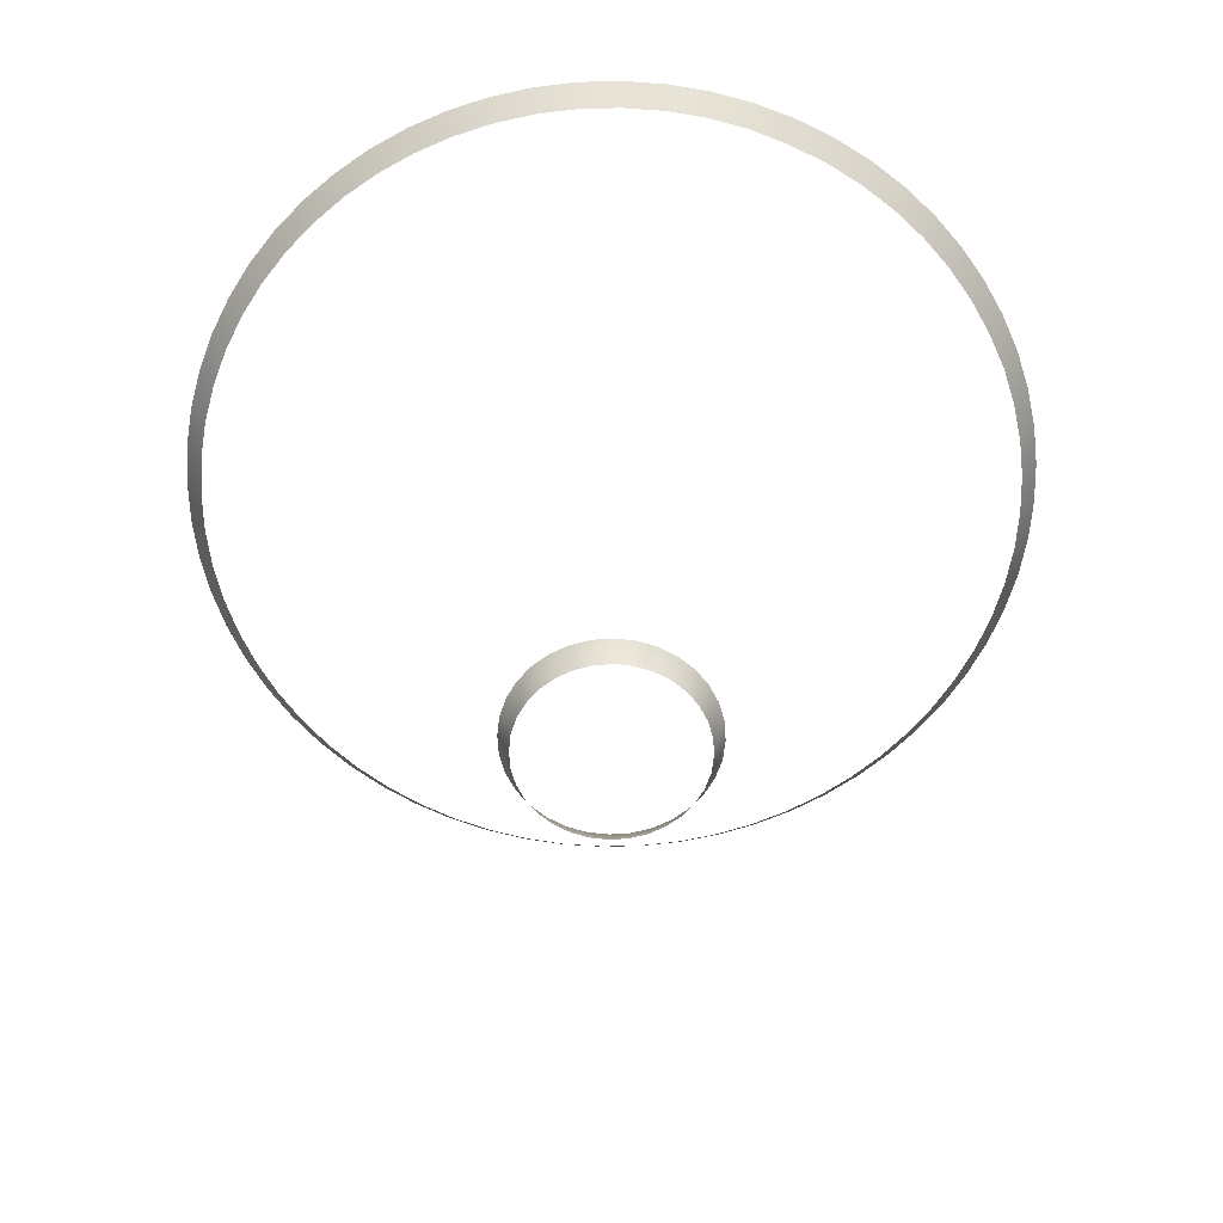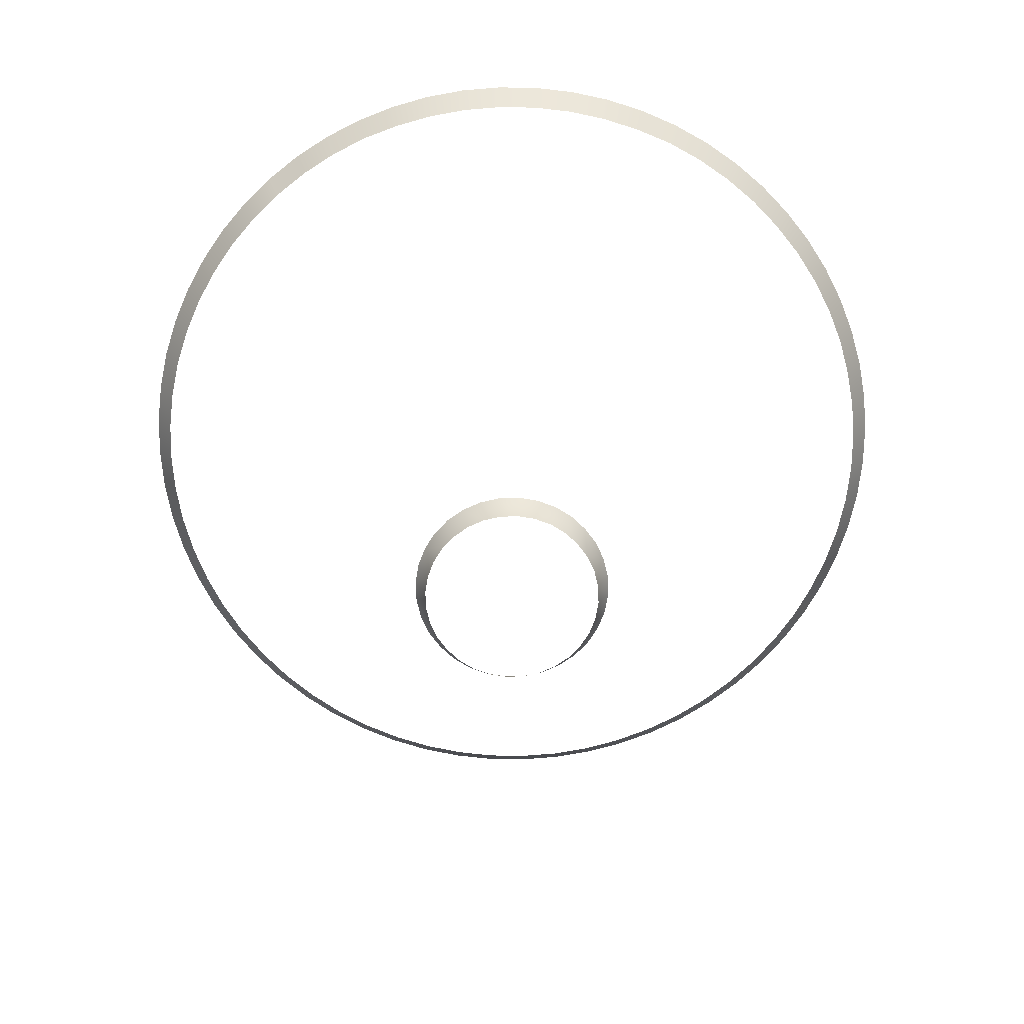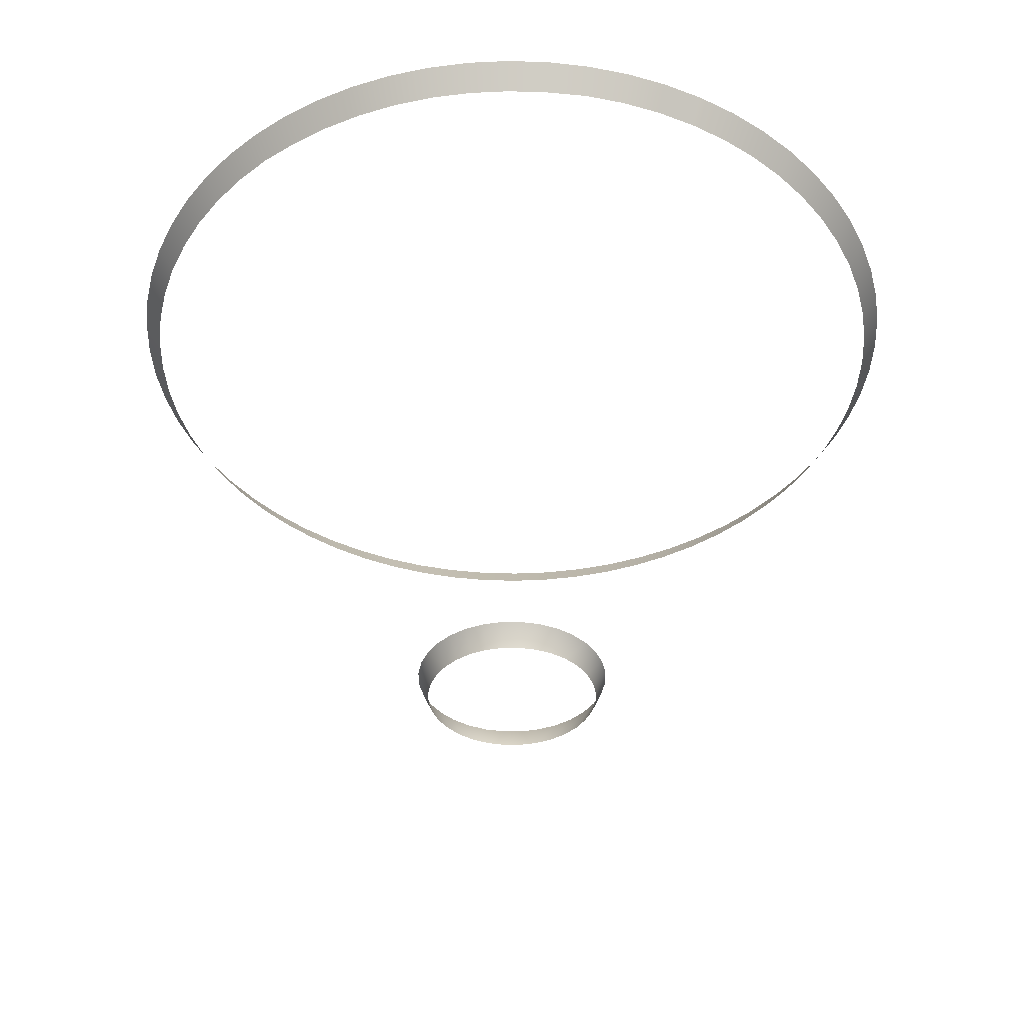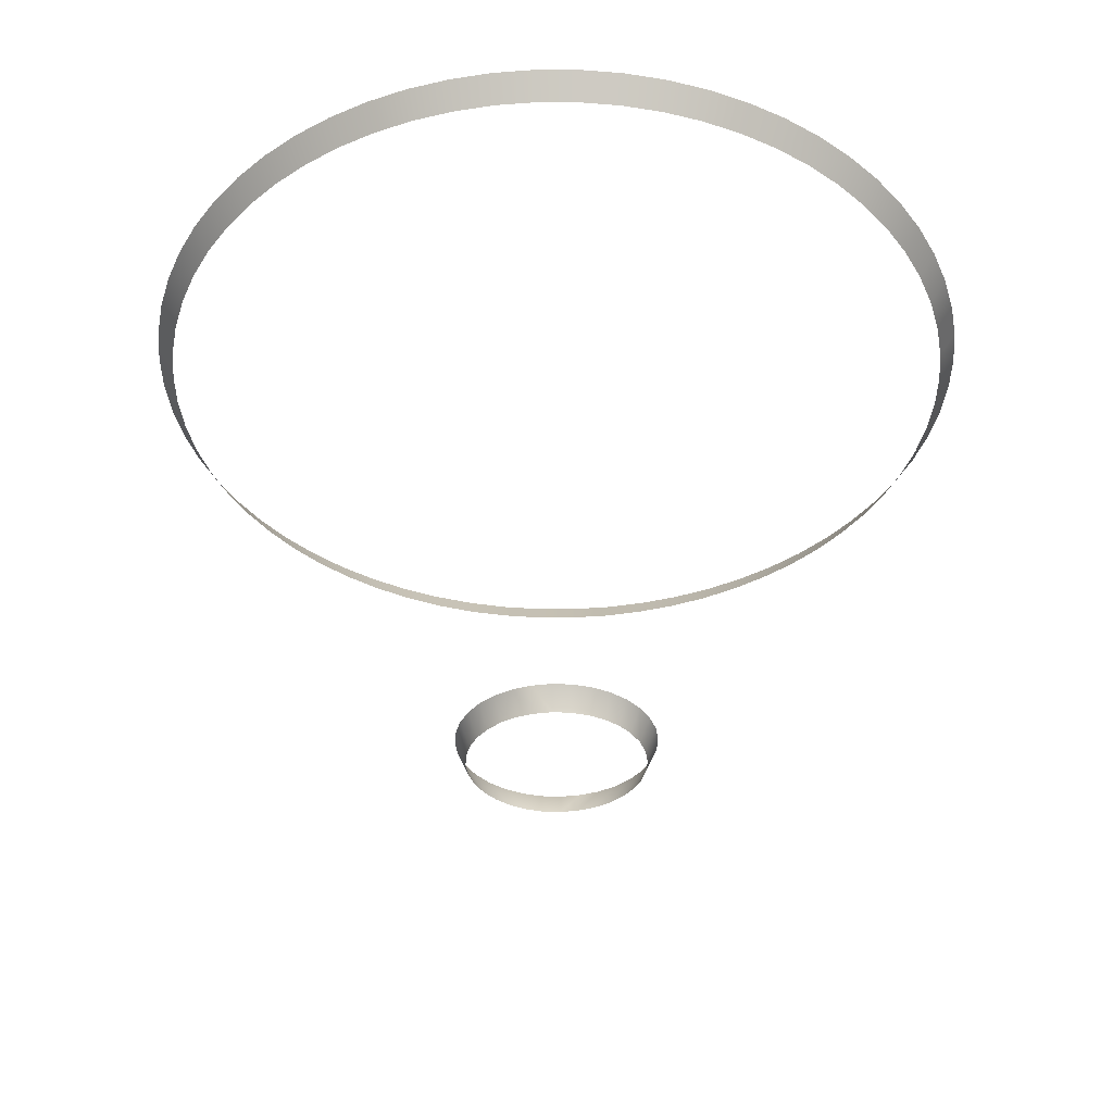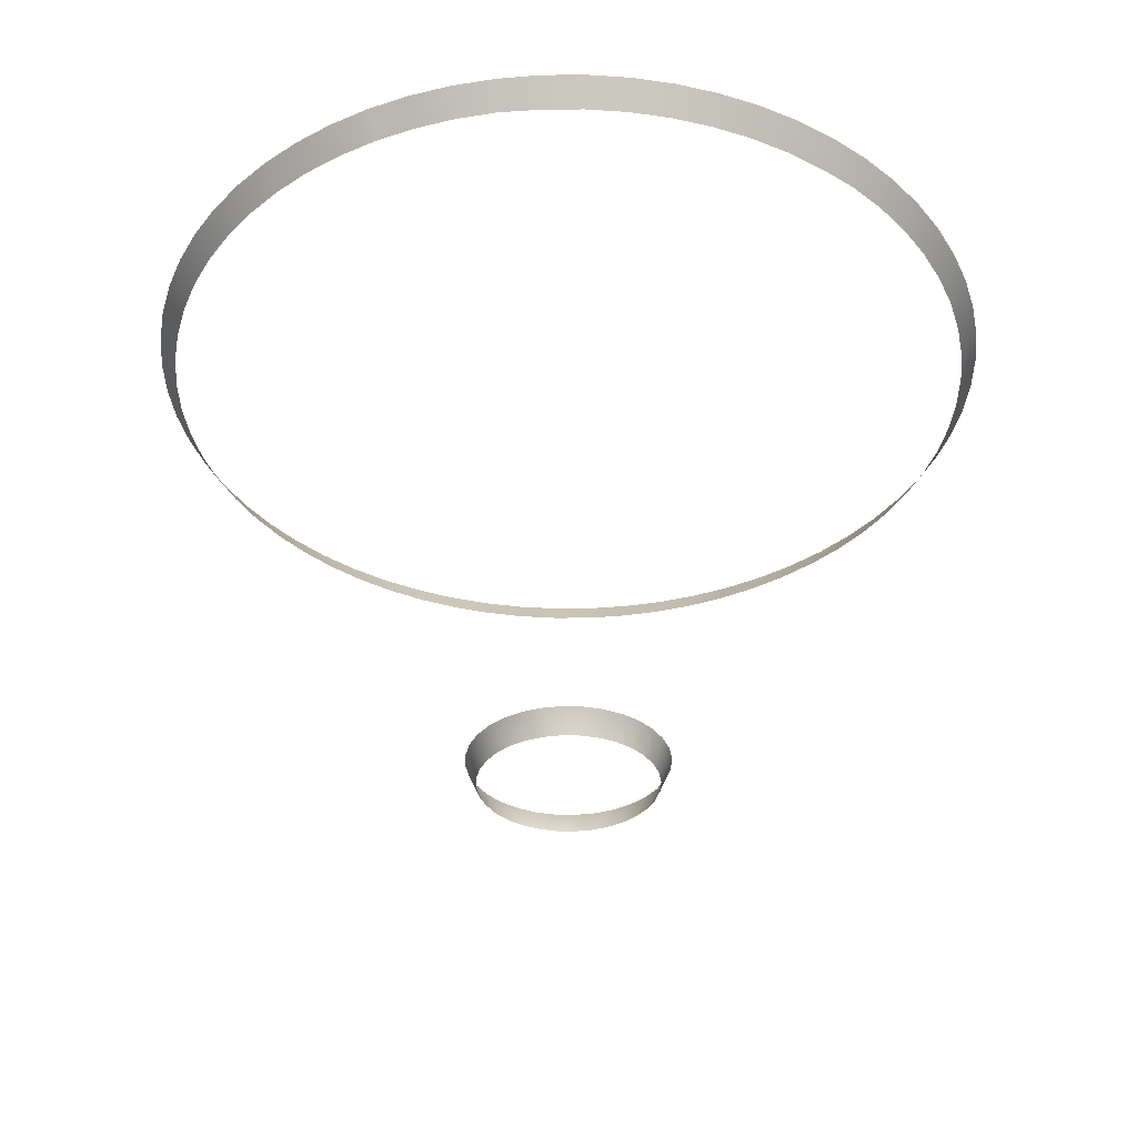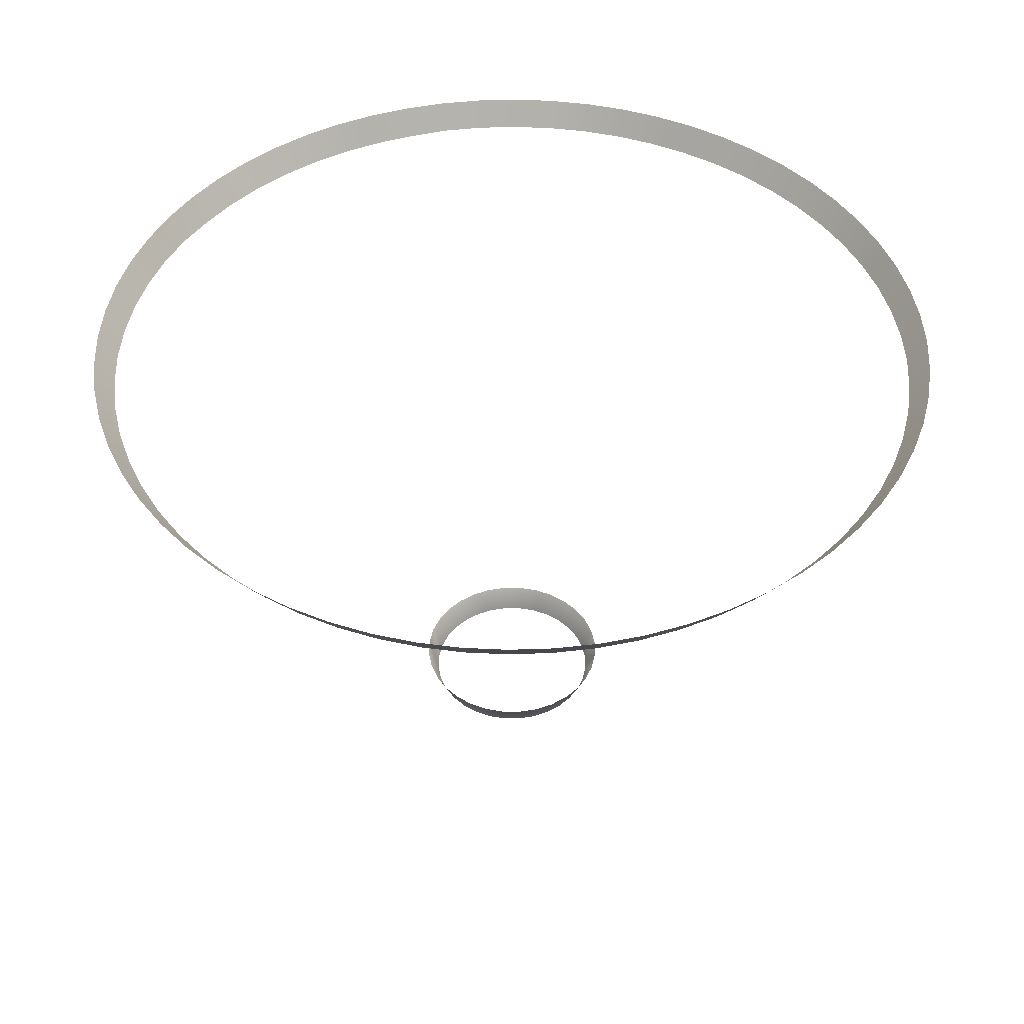
<metadata>
{"format":"obj","ext":"obj","renderer":"f3d","projection":"perspective","resolution":1024,"background":"white","views":[{"elev":-61.4,"azim":-91.4,"up":"+Y"},{"elev":-70.0,"azim":-48.7,"up":"+Y"},{"elev":-39.9,"azim":62.4,"up":"+Y"},{"elev":-37.9,"azim":-166.1,"up":"+Y"},{"elev":-36.0,"azim":-64.0,"up":"+Y"},{"elev":44.9,"azim":96.1,"up":"+Y"}]}
</metadata>
<code>
g ENV_S06_G8_Funnel_BigSlime_Drains_MO
v 2.312 13.86 -23.47
v 0.0003586 12.43 -22.61
v 0.0003586 13.86 -23.58
v 2.217 12.43 -22.51
v 4.601 13.86 -23.13
v 4.412 12.43 -22.18
v 6.846 13.86 -22.57
v 6.565 12.43 -21.64
v 9.025 13.86 -21.79
v 8.655 12.43 -20.89
v 11.12 13.86 -20.8
v 10.66 12.43 -19.95
v 13.1 13.86 -19.61
v 12.57 12.43 -18.8
v 14.96 13.86 -18.23
v 14.35 12.43 -17.48
v 16.68 13.86 -16.68
v 15.99 12.43 -15.99
v 18.23 13.86 -14.96
v 17.48 12.43 -14.35
v 19.61 13.86 -13.1
v 18.8 12.43 -12.57
v 20.8 13.86 -11.12
v 19.94 12.43 -10.66
v 21.79 13.86 -9.025
v 20.89 12.43 -8.654
v 22.57 13.86 -6.846
v 21.64 12.43 -6.564
v 23.13 13.86 -4.601
v 22.18 12.43 -4.412
v 23.47 13.86 -2.312
v 22.51 12.43 -2.216
v 23.58 13.86 0.0003624
v 22.62 12.43 0.0003624
v 23.47 13.86 2.312
v 22.51 12.43 2.216
v 23.13 13.86 4.601
v 22.18 12.43 4.412
v 22.57 13.86 6.846
v 21.64 12.43 6.565
v 20.87 12.4 8.645
v 21.79 13.86 9.025
v 20.8 13.86 11.12
v 19.92 12.4 10.65
v 19.61 13.86 13.1
v 18.78 12.4 12.55
v 18.23 13.86 14.96
v 17.46 12.4 14.33
v 16.68 13.86 16.68
v 15.97 12.4 15.97
v 14.96 13.86 18.23
v 14.33 12.4 17.46
v 13.1 13.86 19.61
v 12.55 12.4 18.78
v 11.12 13.86 20.8
v 10.65 12.4 19.92
v 8.655 12.43 20.89
v 9.025 13.86 21.79
v 6.846 13.86 22.57
v 6.565 12.43 21.64
v 4.601 13.86 23.13
v 4.412 12.43 22.18
v 2.312 13.86 23.47
v 2.217 12.43 22.51
v 0.0003586 13.86 23.58
v 0.0003586 12.43 22.61
v -2.217 12.43 22.51
v -2.312 13.86 23.47
v -4.412 12.43 22.18
v -4.601 13.86 23.13
v -6.565 12.43 21.64
v -6.846 13.86 22.57
v -8.655 12.43 20.89
v -9.025 13.86 21.79
v -11.12 13.86 20.8
v -10.65 12.4 19.92
v -12.55 12.4 18.78
v -13.1 13.86 19.61
v -14.33 12.4 17.46
v -14.96 13.86 18.23
v -15.97 12.4 15.97
v -16.68 13.86 16.68
v -17.46 12.4 14.33
v -18.23 13.86 14.96
v -18.78 12.4 12.55
v -19.61 13.86 13.1
v -19.92 12.4 10.65
v -20.8 13.86 11.12
v -20.87 12.4 8.645
v -21.79 13.86 9.025
v -22.57 13.86 6.846
v -21.64 12.43 6.565
v -22.18 12.43 4.412
v -23.13 13.86 4.601
v -22.51 12.43 2.216
v -23.47 13.86 2.312
v -22.62 12.43 0.0003624
v -23.58 13.86 0.0003624
v -22.51 12.43 -2.216
v -23.47 13.86 -2.312
v -22.18 12.43 -4.412
v -23.13 13.86 -4.601
v -21.64 12.43 -6.564
v -22.57 13.86 -6.846
v -20.89 12.43 -8.654
v -21.79 13.86 -9.025
v -19.94 12.43 -10.66
v -20.8 13.86 -11.12
v -18.8 12.43 -12.57
v -19.61 13.86 -13.1
v -17.48 12.43 -14.35
v -18.23 13.86 -14.96
v -15.99 12.43 -15.99
v -16.68 13.86 -16.68
v -14.35 12.43 -17.48
v -14.96 13.86 -18.23
v -12.57 12.43 -18.8
v -13.1 13.86 -19.61
v -10.66 12.43 -19.95
v -11.12 13.86 -20.8
v -8.655 12.43 -20.89
v -9.025 13.86 -21.79
v -6.565 12.43 -21.64
v -6.846 13.86 -22.57
v -4.412 12.43 -22.18
v -4.601 13.86 -23.13
v -2.217 12.43 -22.51
v -2.312 13.86 -23.47
v 0.0003586 12.43 -22.61
v 0.0003586 13.86 -23.58
v -4.001 -13.86 -2.674
v -3.82 -12.5 -3.82
v -3.403 -13.86 -3.403
v -4.492 -12.5 -3.001
v -4.446 -13.86 -1.842
v -4.991 -12.5 -2.068
v -4.719 -13.86 -0.9389
v -5.299 -12.5 -1.054
v -4.812 -13.86 -0.0003586
v -5.402 -12.5 -0.0003586
v -4.719 -13.86 0.9389
v -5.299 -12.5 1.054
v -4.446 -13.86 1.842
v -4.991 -12.5 2.068
v -4.001 -13.86 2.674
v -4.492 -12.5 3.001
v -3.403 -13.86 3.403
v -3.82 -12.5 3.82
v -2.674 -13.86 4.001
v -3.001 -12.5 4.492
v -1.842 -13.86 4.446
v -2.068 -12.5 4.991
v -0.9389 -13.86 4.719
v -1.054 -12.5 5.299
v 0.0003586 -13.86 4.799
v 0.0003586 -12.5 5.391
v 0.9389 -13.86 4.719
v 1.054 -12.5 5.299
v 2.068 -12.5 4.991
v 1.842 -13.86 4.446
v 3.001 -12.5 4.492
v 2.674 -13.86 4.001
v 3.82 -12.5 3.82
v 3.403 -13.86 3.403
v 4.492 -12.5 3.001
v 4.001 -13.86 2.674
v 4.991 -12.5 2.068
v 4.446 -13.86 1.842
v 5.299 -12.5 1.054
v 4.719 -13.86 0.9389
v 5.402 -12.5 -0.0003586
v 4.812 -13.86 -0.0003586
v 5.299 -12.5 -1.054
v 4.719 -13.86 -0.9389
v 4.991 -12.5 -2.068
v 4.446 -13.86 -1.842
v 4.492 -12.5 -3.001
v 4.001 -13.86 -2.674
v 3.82 -12.5 -3.82
v 3.403 -13.86 -3.403
v 3.001 -12.5 -4.492
v 2.674 -13.86 -4.001
v 2.068 -12.5 -4.991
v 1.842 -13.86 -4.446
v 1.054 -12.5 -5.299
v 0.9389 -13.86 -4.719
v 0.0003586 -13.86 -4.799
v 0.0003586 -12.5 -5.391
v -0.9389 -13.86 -4.719
v -1.054 -12.5 -5.299
v -1.842 -13.86 -4.446
v -2.068 -12.5 -4.991
v -2.674 -13.86 -4.001
v -3.001 -12.5 -4.492
v -3.403 -13.86 -3.403
v -3.82 -12.5 -3.82
g ENV_S06_G8_Funnel_BigSlime_Drains_MO_0
f 3 2 1
f 2 4 1
f 5 1 4
f 6 5 4
f 7 5 6
f 8 7 6
f 9 7 8
f 10 9 8
f 11 9 10
f 12 11 10
f 13 11 12
f 14 13 12
f 15 13 14
f 16 15 14
f 17 15 16
f 18 17 16
f 19 17 18
f 20 19 18
f 19 20 21
f 20 22 21
f 21 22 23
f 22 24 23
f 23 24 25
f 24 26 25
f 25 26 27
f 26 28 27
f 29 27 28
f 30 29 28
f 31 29 30
f 32 31 30
f 33 31 32
f 34 33 32
f 35 33 34
f 36 35 34
f 37 35 36
f 38 37 36
f 39 37 38
f 40 39 38
f 40 41 39
f 41 42 39
f 42 41 43
f 41 44 43
f 43 44 45
f 44 46 45
f 45 46 47
f 46 48 47
f 47 48 49
f 48 50 49
f 49 50 51
f 50 52 51
f 51 52 53
f 52 54 53
f 53 54 55
f 54 56 55
f 56 57 55
f 57 58 55
f 59 58 57
f 60 59 57
f 61 59 60
f 62 61 60
f 63 61 62
f 64 63 62
f 65 63 64
f 66 65 64
f 65 66 67
f 68 65 67
f 68 67 69
f 70 68 69
f 70 69 71
f 72 70 71
f 72 71 73
f 74 72 73
f 74 73 75
f 73 76 75
f 76 77 75
f 77 78 75
f 77 79 78
f 79 80 78
f 79 81 80
f 81 82 80
f 81 83 82
f 83 84 82
f 83 85 84
f 85 86 84
f 85 87 86
f 87 88 86
f 87 89 88
f 89 90 88
f 90 89 91
f 89 92 91
f 91 92 93
f 94 91 93
f 94 93 95
f 96 94 95
f 96 95 97
f 98 96 97
f 98 97 99
f 100 98 99
f 100 99 101
f 102 100 101
f 102 101 103
f 104 102 103
f 103 105 104
f 105 106 104
f 105 107 106
f 107 108 106
f 107 109 108
f 109 110 108
f 109 111 110
f 111 112 110
f 112 111 113
f 114 112 113
f 114 113 115
f 116 114 115
f 116 115 117
f 118 116 117
f 118 117 119
f 120 118 119
f 120 119 121
f 122 120 121
f 122 121 123
f 124 122 123
f 124 123 125
f 126 124 125
f 126 125 127
f 128 126 127
f 127 129 128
f 129 130 128
f 133 132 131
f 132 134 131
f 135 131 134
f 136 135 134
f 135 136 137
f 136 138 137
f 137 138 139
f 138 140 139
f 139 140 141
f 140 142 141
f 141 142 143
f 142 144 143
f 145 143 144
f 146 145 144
f 145 146 147
f 146 148 147
f 147 148 149
f 148 150 149
f 149 150 151
f 150 152 151
f 153 151 152
f 154 153 152
f 153 154 155
f 154 156 155
f 157 155 156
f 158 157 156
f 157 158 159
f 160 157 159
f 159 161 160
f 161 162 160
f 161 163 162
f 163 164 162
f 163 165 164
f 165 166 164
f 166 165 167
f 168 166 167
f 167 169 168
f 169 170 168
f 169 171 170
f 171 172 170
f 171 173 172
f 173 174 172
f 173 175 174
f 175 176 174
f 176 175 177
f 178 176 177
f 177 179 178
f 179 180 178
f 179 181 180
f 181 182 180
f 181 183 182
f 183 184 182
f 183 185 184
f 185 186 184
f 186 185 187
f 185 188 187
f 189 187 188
f 190 189 188
f 189 190 191
f 190 192 191
f 191 192 193
f 192 194 193
f 193 194 195
f 194 196 195

</code>
